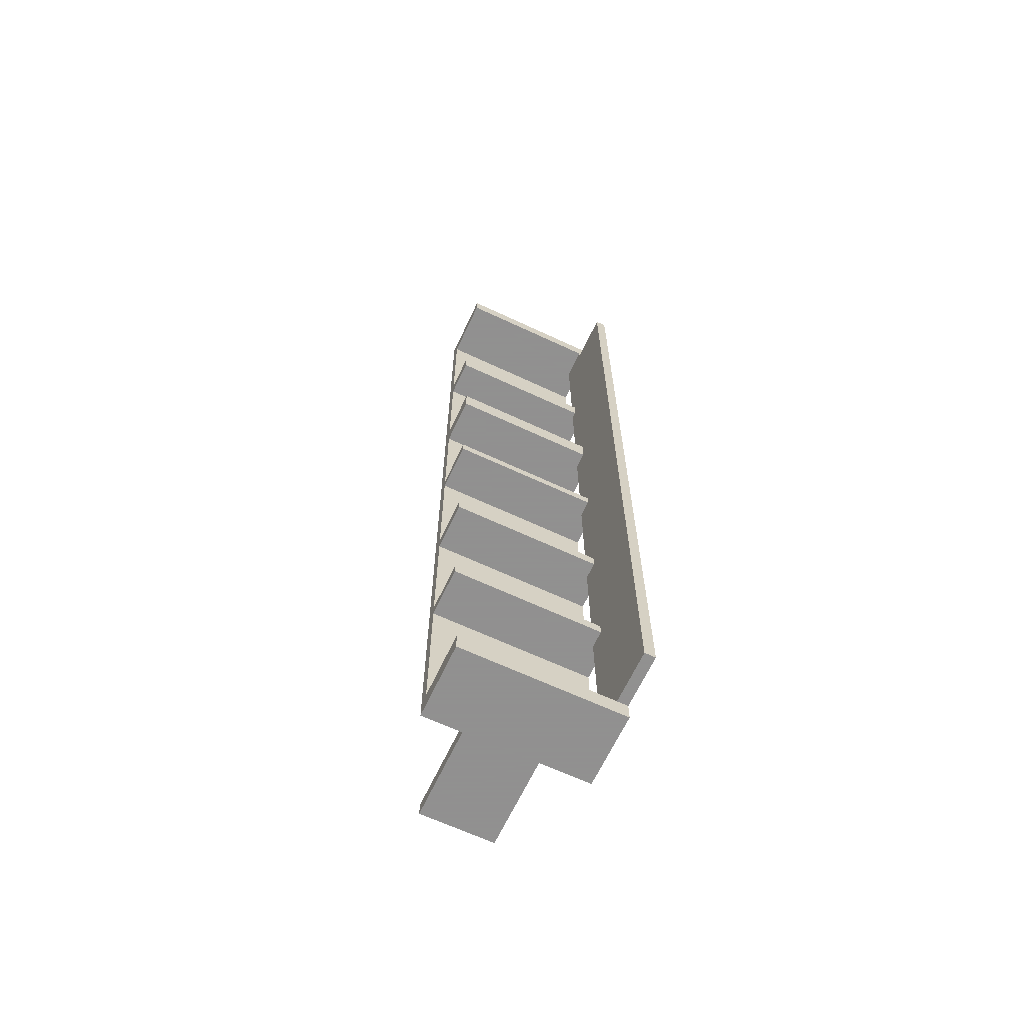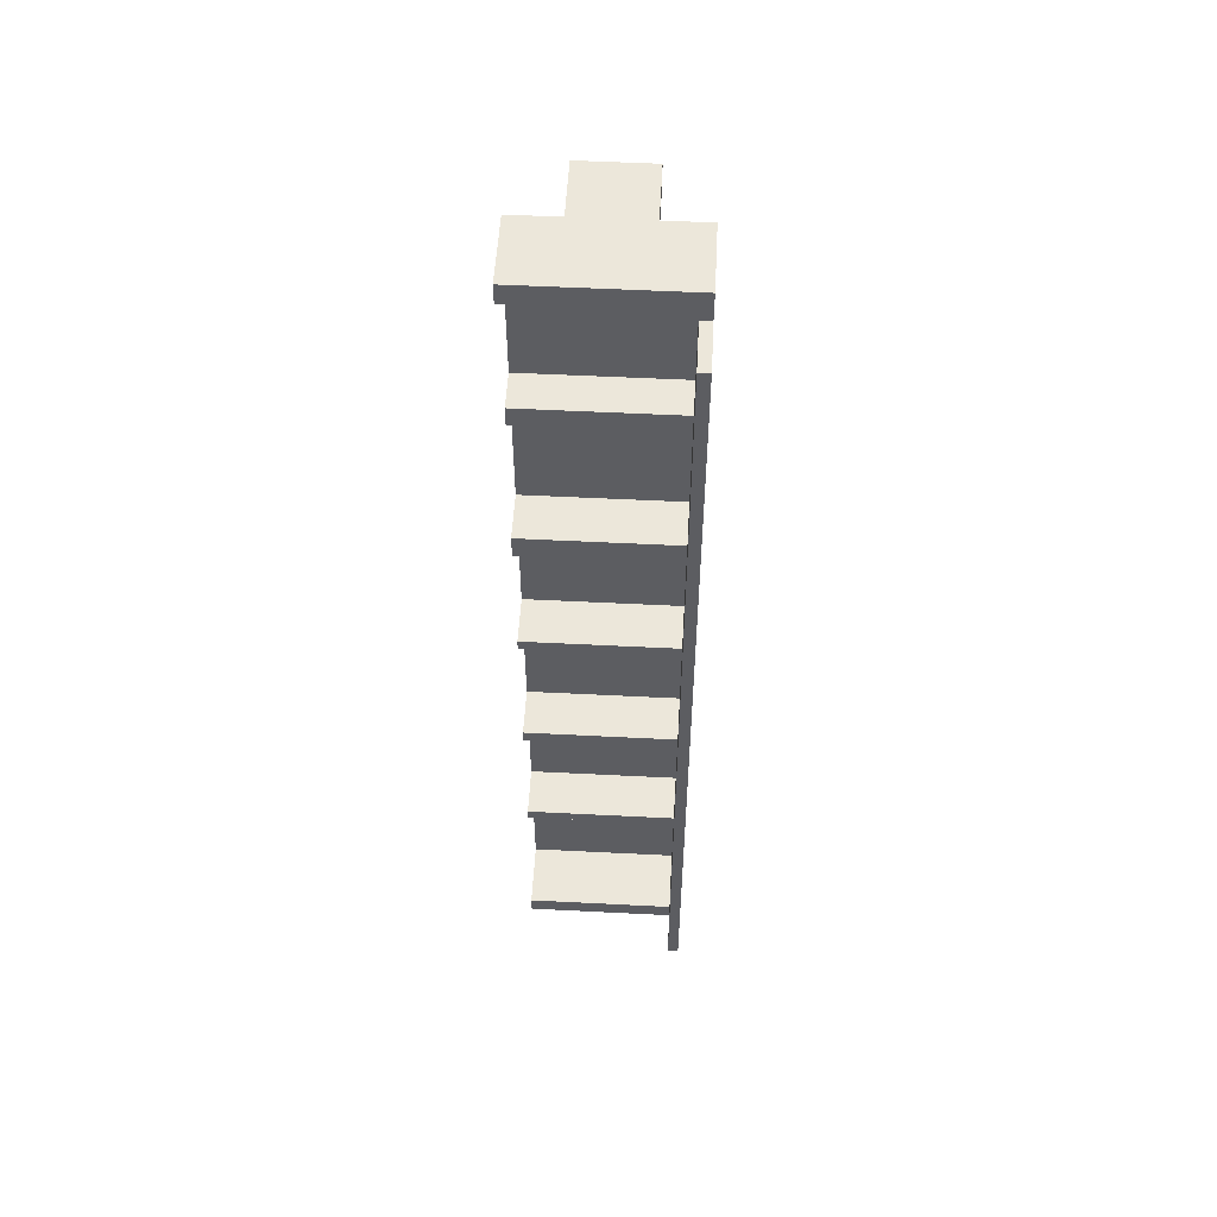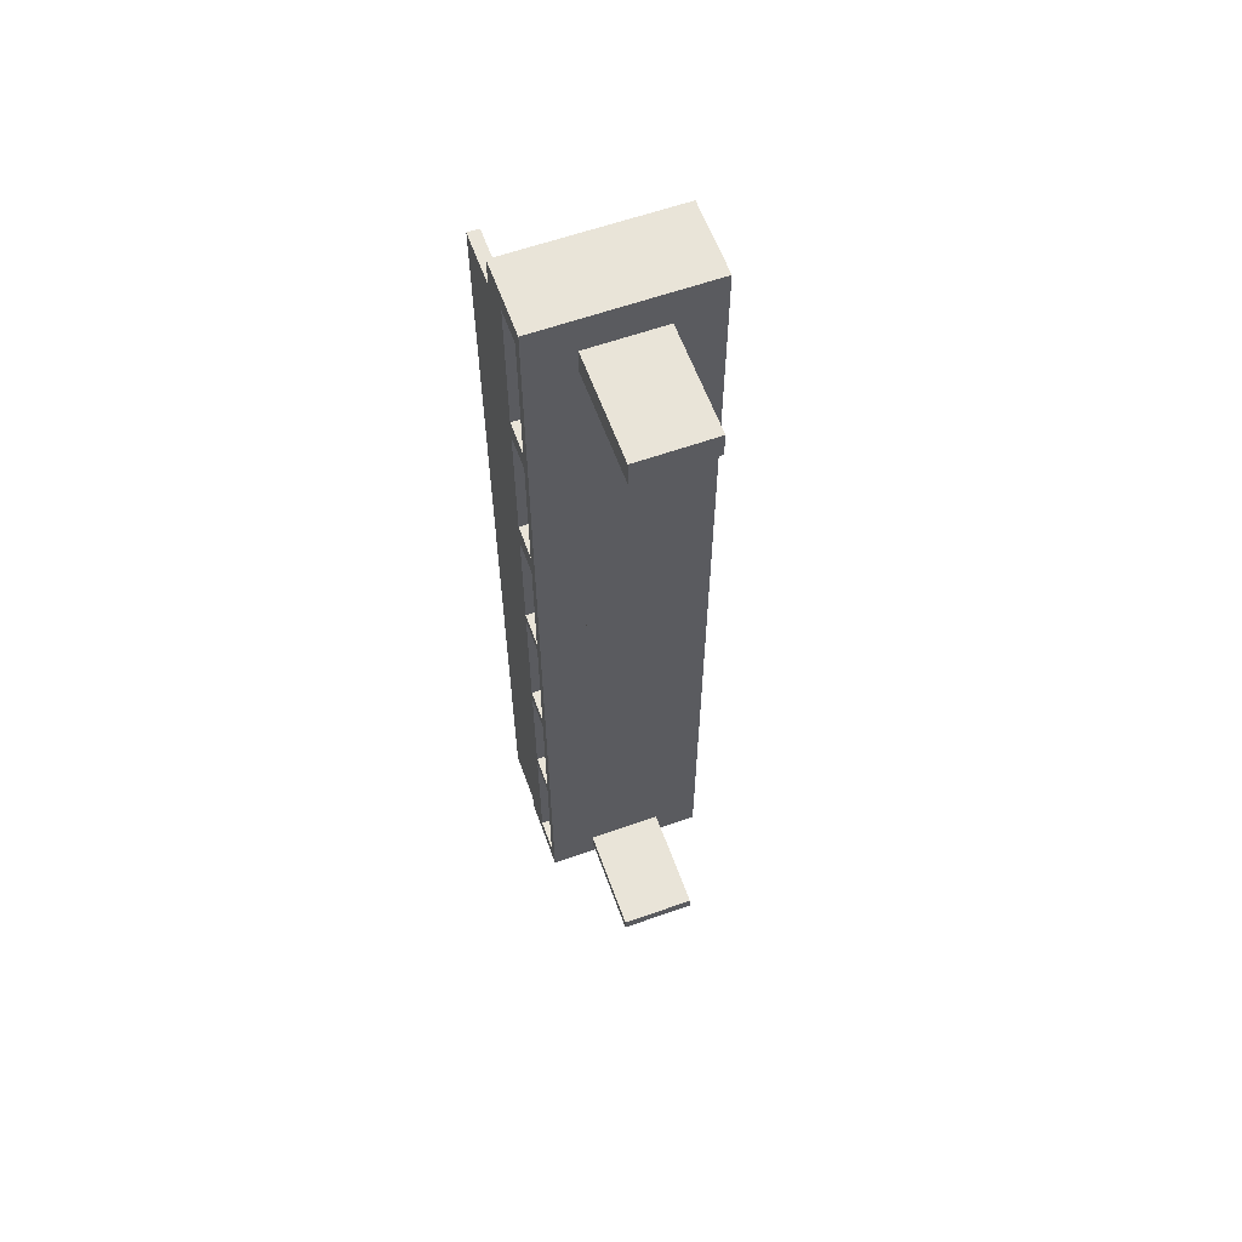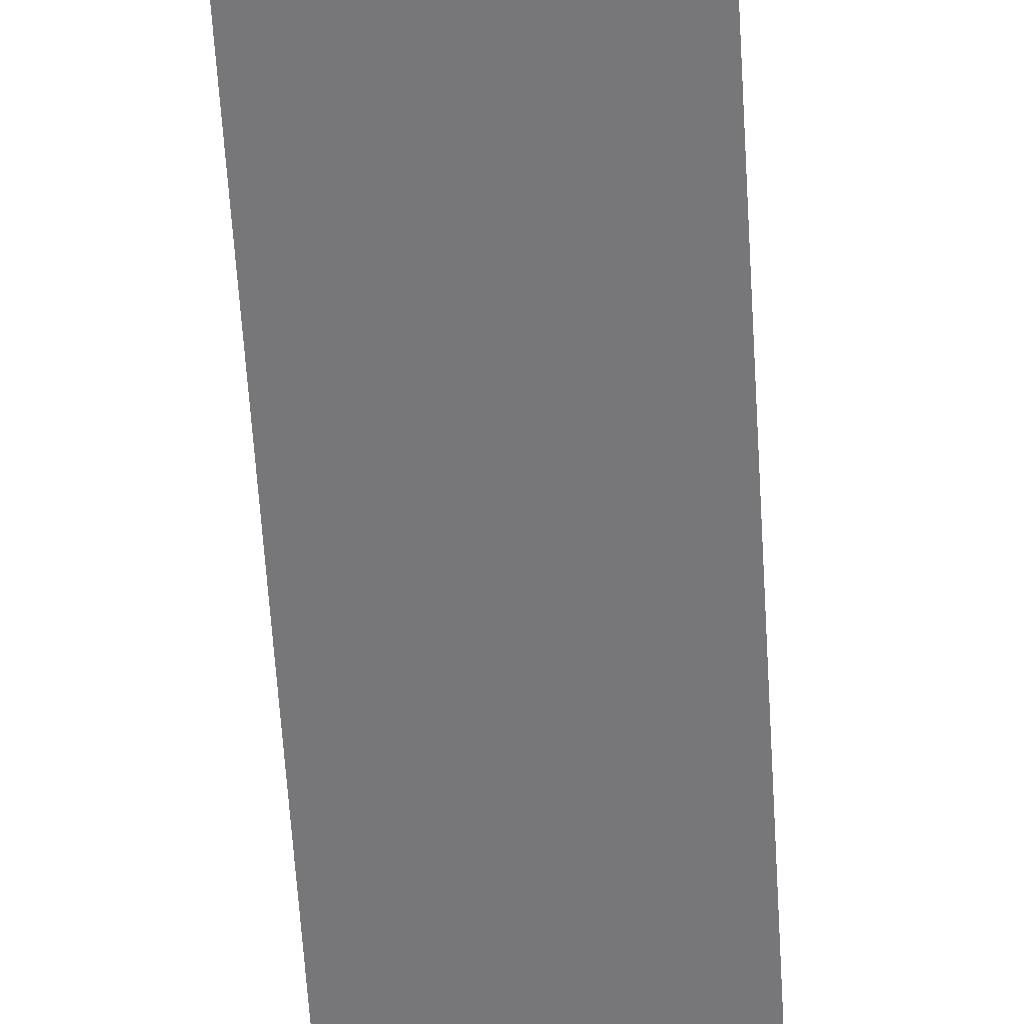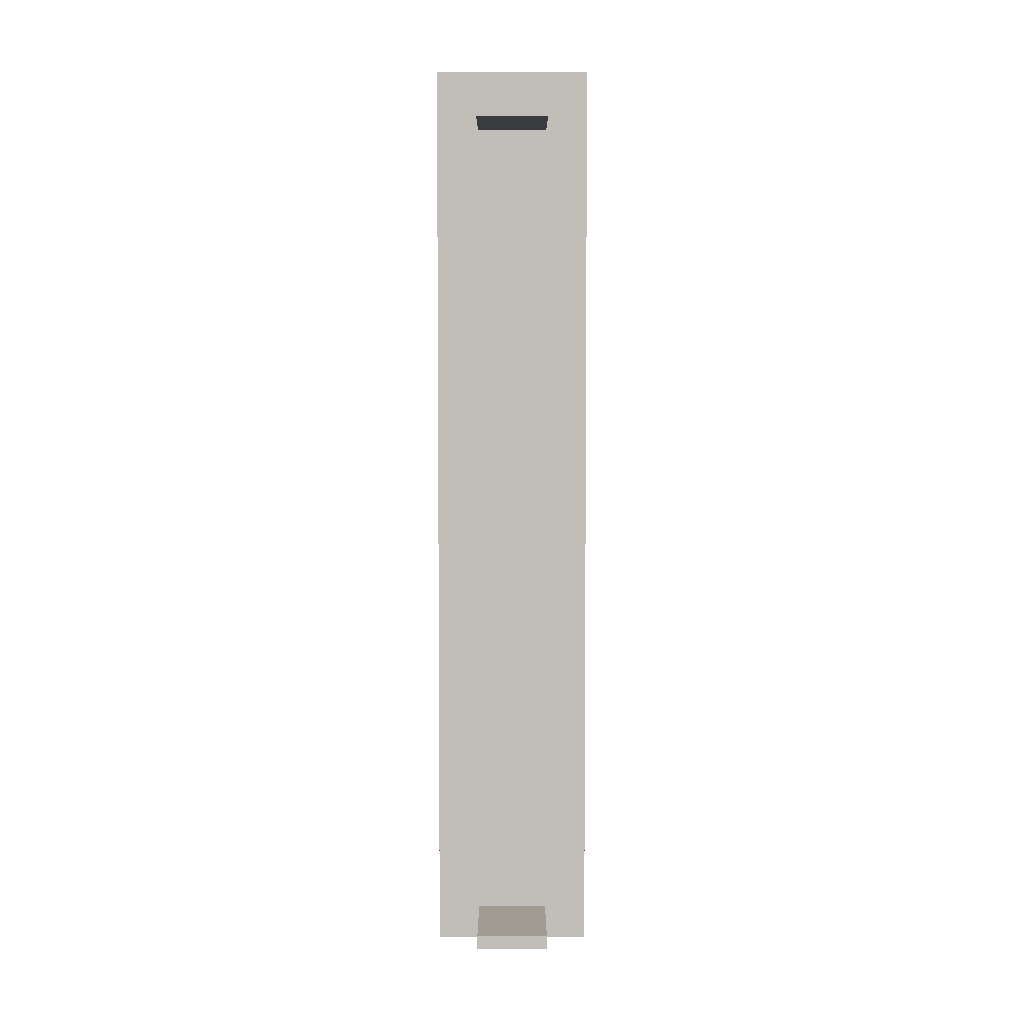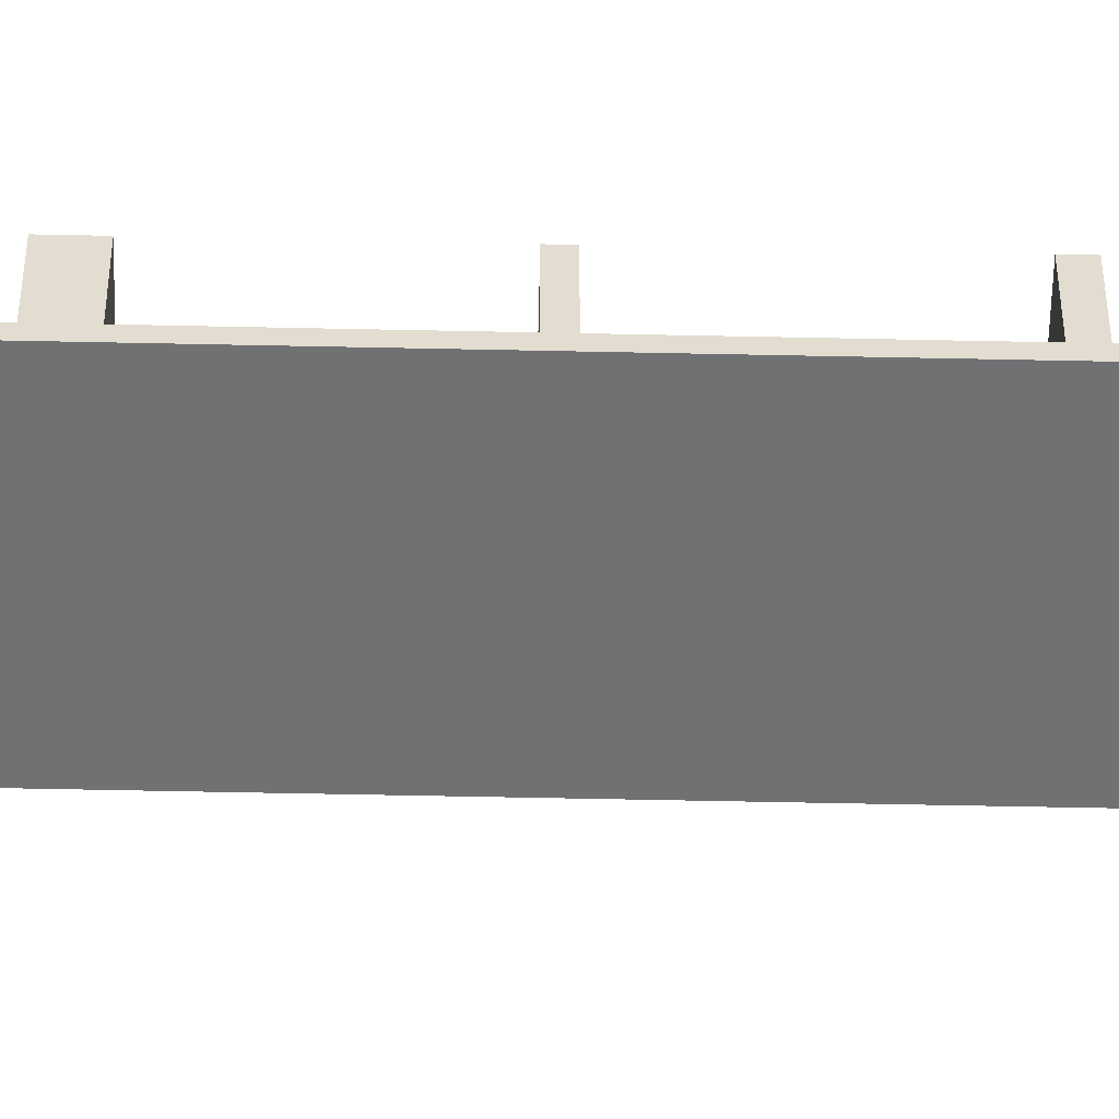
<metadata>
{"format":"obj","ext":"obj","renderer":"f3d","projection":"perspective","resolution":1024,"background":"white","views":[{"elev":-65.8,"azim":154.9,"up":"+Z"},{"elev":53.6,"azim":-176.9,"up":"+Z"},{"elev":60.7,"azim":-19.9,"up":"+Z"},{"elev":-57.2,"azim":-176.6,"up":"+Y"},{"elev":4.4,"azim":0.0,"up":"+Z"},{"elev":-55.2,"azim":88.7,"up":"+Y"}]}
</metadata>
<code>
o mesh1.001_mesh1-geometry
v -0.0814 0.03778 0.2958
v -0.0814 -0.0009746 0.3162
v -0.0814 0.03778 0.3162
v -0.0814 -0.0009746 0.2958
v 0.0814 0.03778 0.3162
v -0.0814 -0.01072 -0.4795
v 0.0814 -0.0009746 0.2958
v 0.0814 -0.0009746 0.3162
v 0.0814 0.03778 0.2958
v -0.0814 -0.0009746 0.4594
v -0.0814 -0.0009746 0.1604
v 0.0814 -0.0009746 0.4594
v -0.0814 -0.01072 0.4795
v -0.0814 -0.0009746 0.1351
v 0.0814 -0.0009746 0.1604
v 0.0814 -0.01072 -0.4795
v -0.0814 0.06335 0.4594
v -0.0369 -0.01072 -0.4583
v -0.0814 0.03119 0.4594
v -0.0814 0.04776 0.1351
v -0.0814 -0.0009746 0.007576
v 0.0814 0.04776 0.1604
v 0.0814 -0.01072 0.4795
v -0.0814 0.06335 0.4795
v -0.0369 -0.01072 0.4422
v -0.07048 0.03119 0.4594
v -0.0814 0.04776 0.1604
v 0.0814 -0.0009746 0.1351
v -0.0814 -0.0009746 -0.004119
v 0.0814 0.06335 0.4795
v 0.03717 -0.01072 0.4422
v -0.0814 0.06335 0.4501
v -0.0814 0.06335 -0.4795
v 0.03717 -0.01072 -0.4583
v -0.0369 -0.01072 -0.4445
v -0.07048 0.03119 -0.4601
v 0.0814 0.06335 0.4594
v 0.0814 0.04776 0.1351
v 0.0814 -0.0009746 0.007576
v -0.0814 0.04776 -0.004119
v -0.0814 -0.0009746 -0.1464
v 0.03717 -0.01072 0.417
v -0.07048 0.06335 0.4594
v -0.0814 0.03119 -0.4601
v 0.0814 0.06335 -0.4795
v -0.0814 -0.0009746 -0.4601
v 0.03717 -0.01072 -0.4445
v 0.03717 -0.116 -0.4583
v -0.0369 -0.116 -0.4445
v -0.0369 -0.01072 0.417
v 0.0814 0.04776 0.007576
v -0.0814 0.04776 0.007576
v 0.0814 -0.0009746 -0.004119
v -0.0814 -0.0009746 -0.1601
v -0.0369 -0.116 0.4422
v 0.03717 -0.116 0.417
v -0.0814 0.116 -0.4601
v -0.07048 0.06335 0.4501
v -0.07048 0.06335 -0.4601
v 0.0814 0.06335 -0.4601
v -0.0814 -0.0009746 -0.3081
v -0.0369 -0.116 -0.4583
v 0.0814 0.04776 -0.004119
v 0.0814 -0.0009746 -0.1464
v -0.0814 0.04776 -0.1601
v -0.0814 -0.0009746 -0.2962
v 0.03717 -0.116 0.4422
v -0.0814 0.116 0.4501
v -0.0814 0.06335 -0.4601
v -0.07048 0.116 0.4501
v 0.0814 -0.0009746 -0.4601
v 0.0814 -0.0009746 -0.3081
v 0.03717 -0.116 -0.4445
v -0.0369 -0.116 0.417
v -0.07048 0.116 -0.4601
v 0.0814 0.04776 -0.1464
v -0.0814 0.04776 -0.1464
v 0.0814 -0.0009746 -0.1601
v -0.0814 0.04809 -0.3081
v 0.0814 0.04776 -0.1601
v 0.0814 -0.0009746 -0.2962
v -0.0814 0.04809 -0.2962
v 0.0814 0.04809 -0.3081
v 0.0814 0.04809 -0.2962
f 1 2 3
f 4 2 1
f 2 5 3
f 5 1 3
f 6 2 4
f 1 7 4
f 5 2 8
f 1 5 9
f 6 10 2
f 6 4 11
f 7 1 9
f 7 11 4
f 2 12 8
f 8 7 5
f 9 5 7
f 13 10 6
f 12 2 10
f 6 11 14
f 11 7 15
f 12 16 8
f 8 16 7
f 13 17 10
f 6 18 13
f 19 12 10
f 14 11 20
f 6 14 21
f 7 16 15
f 22 11 15
f 12 23 16
f 17 13 24
f 10 17 19
f 18 6 16
f 25 13 18
f 12 19 26
f 20 11 27
f 20 28 14
f 28 21 14
f 6 21 29
f 15 16 28
f 11 22 27
f 15 28 22
f 23 12 30
f 23 31 16
f 13 30 24
f 30 17 24
f 32 19 17
f 17 26 19
f 33 16 6
f 18 16 34
f 13 25 23
f 25 18 35
f 19 36 26
f 12 26 37
f 22 20 27
f 28 20 38
f 21 28 39
f 29 21 40
f 6 29 41
f 28 16 39
f 38 22 28
f 37 30 12
f 30 13 23
f 23 25 31
f 42 16 31
f 17 30 43
f 19 32 44
f 43 32 17
f 26 17 43
f 16 33 45
f 6 46 33
f 34 16 47
f 48 18 34
f 18 49 35
f 25 35 50
f 36 19 44
f 36 43 26
f 37 26 43
f 20 22 38
f 51 21 39
f 40 21 52
f 40 53 29
f 53 41 29
f 6 41 54
f 39 16 53
f 43 30 37
f 55 31 25
f 47 16 42
f 31 56 42
f 44 32 57
f 32 43 58
f 33 59 45
f 60 16 45
f 6 61 46
f 44 33 46
f 47 48 34
f 18 48 62
f 49 18 62
f 49 47 35
f 47 50 35
f 50 55 25
f 44 46 36
f 59 44 36
f 43 36 58
f 21 51 52
f 39 53 51
f 51 40 52
f 53 40 63
f 41 53 64
f 54 41 65
f 6 54 66
f 53 16 64
f 31 55 67
f 50 47 42
f 56 31 67
f 56 50 42
f 57 32 68
f 44 57 69
f 70 32 58
f 59 33 69
f 45 59 60
f 71 16 60
f 6 66 61
f 72 46 61
f 33 44 69
f 48 47 73
f 48 49 62
f 47 49 73
f 55 50 74
f 46 60 36
f 44 59 69
f 36 60 59
f 75 36 59
f 58 36 70
f 63 51 53
f 40 51 63
f 76 41 64
f 65 41 77
f 65 78 54
f 78 66 54
f 64 16 78
f 55 56 67
f 50 56 74
f 32 70 68
f 70 57 68
f 57 59 69
f 72 16 71
f 60 46 71
f 61 66 79
f 46 72 71
f 79 72 61
f 49 48 73
f 56 55 74
f 70 36 75
f 59 57 75
f 41 76 77
f 64 78 76
f 76 65 77
f 78 65 80
f 66 78 81
f 78 16 81
f 57 70 75
f 81 16 72
f 79 66 82
f 72 79 83
f 80 76 78
f 65 76 80
f 84 66 81
f 81 72 84
f 66 84 82
f 84 79 82
f 79 84 83
f 83 84 72
f 3 2 1
f 1 2 4
f 3 5 2
f 3 1 5
f 4 2 6
f 4 7 1
f 8 2 5
f 9 5 1
f 2 10 6
f 11 4 6
f 9 1 7
f 4 11 7
f 8 12 2
f 5 7 8
f 7 5 9
f 6 10 13
f 10 2 12
f 14 11 6
f 15 7 11
f 8 16 12
f 7 16 8
f 10 17 13
f 13 18 6
f 10 12 19
f 20 11 14
f 21 14 6
f 15 16 7
f 15 11 22
f 16 23 12
f 24 13 17
f 19 17 10
f 16 6 18
f 18 13 25
f 26 19 12
f 27 11 20
f 14 28 20
f 14 21 28
f 29 21 6
f 28 16 15
f 27 22 11
f 22 28 15
f 30 12 23
f 16 31 23
f 24 30 13
f 24 17 30
f 6 16 33
f 34 16 18
f 23 25 13
f 35 18 25
f 37 26 12
f 27 20 22
f 38 20 28
f 39 28 21
f 40 21 29
f 41 29 6
f 39 16 28
f 28 22 38
f 12 30 37
f 23 13 30
f 31 25 23
f 31 16 42
f 43 30 17
f 45 33 16
f 33 46 6
f 47 16 34
f 34 18 48
f 35 49 18
f 50 35 25
f 43 26 37
f 38 22 20
f 39 21 51
f 52 21 40
f 29 53 40
f 29 41 53
f 54 41 6
f 53 16 39
f 37 30 43
f 25 31 55
f 42 16 47
f 42 56 31
f 45 59 33
f 45 16 60
f 46 61 6
f 46 33 44
f 34 48 47
f 62 48 18
f 62 18 49
f 35 47 49
f 35 50 47
f 25 55 50
f 36 46 44
f 52 51 21
f 51 53 39
f 52 40 51
f 63 40 53
f 64 53 41
f 65 41 54
f 66 54 6
f 64 16 53
f 67 55 31
f 42 47 50
f 67 31 56
f 42 50 56
f 69 33 59
f 60 59 45
f 60 16 71
f 61 66 6
f 61 46 72
f 69 44 33
f 73 47 48
f 62 49 48
f 73 49 47
f 74 50 55
f 36 60 46
f 59 60 36
f 53 51 63
f 63 51 40
f 64 41 76
f 77 41 65
f 54 78 65
f 54 66 78
f 78 16 64
f 67 56 55
f 74 56 50
f 71 16 72
f 71 46 60
f 79 66 61
f 71 72 46
f 61 72 79
f 73 48 49
f 74 55 56
f 77 76 41
f 76 78 64
f 77 65 76
f 80 65 78
f 81 78 66
f 81 16 78
f 72 16 81
f 82 66 79
f 83 79 72
f 78 76 80
f 80 76 65
f 81 66 84
f 84 72 81
f 82 84 66
f 82 79 84
f 83 84 79
f 72 84 83
f 17 19 32
f 19 26 17
f 26 36 19
f 44 32 19
f 17 32 43
f 43 17 26
f 44 19 36
f 26 43 36
f 57 32 44
f 58 43 32
f 36 44 59
f 58 36 43
f 68 32 57
f 69 57 44
f 58 32 70
f 69 59 44
f 59 36 75
f 70 36 58
f 68 70 32
f 68 57 70
f 69 59 57
f 75 36 70
f 75 57 59
f 75 70 57

</code>
